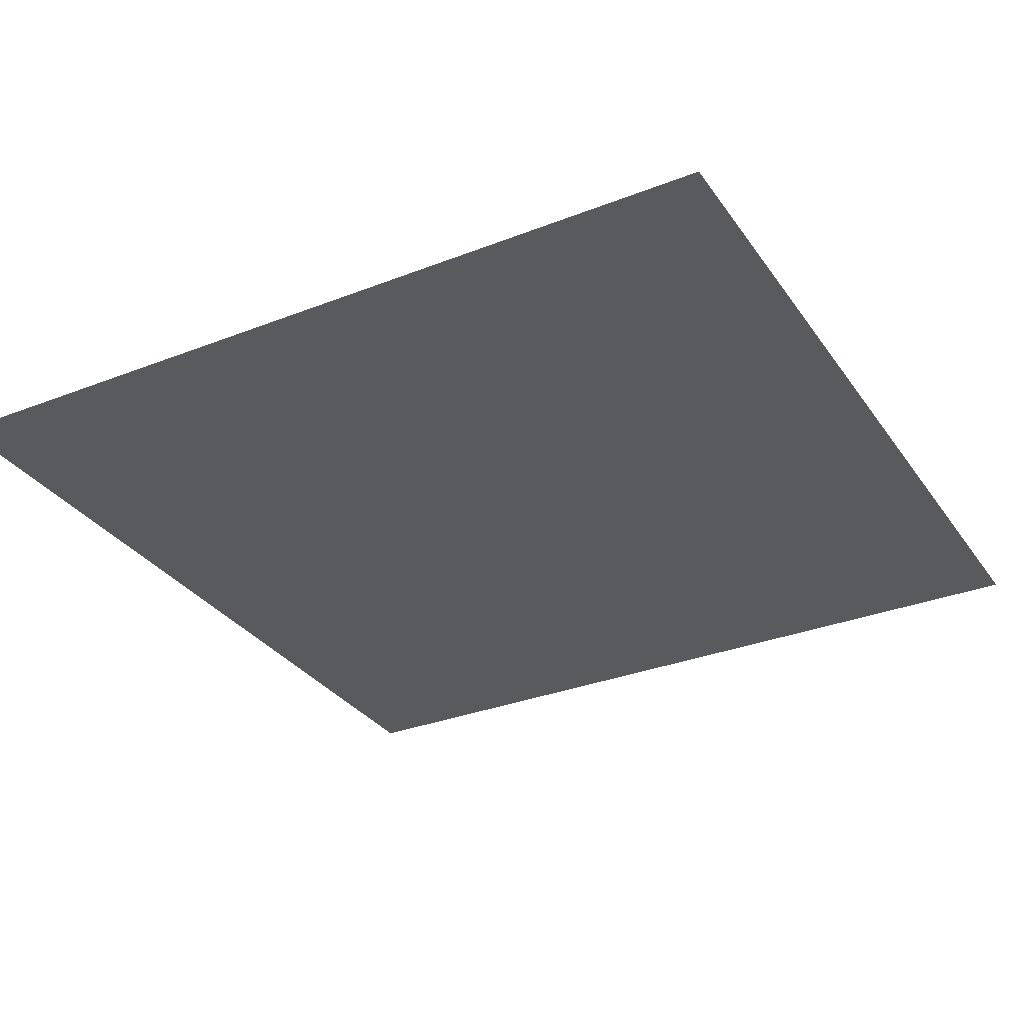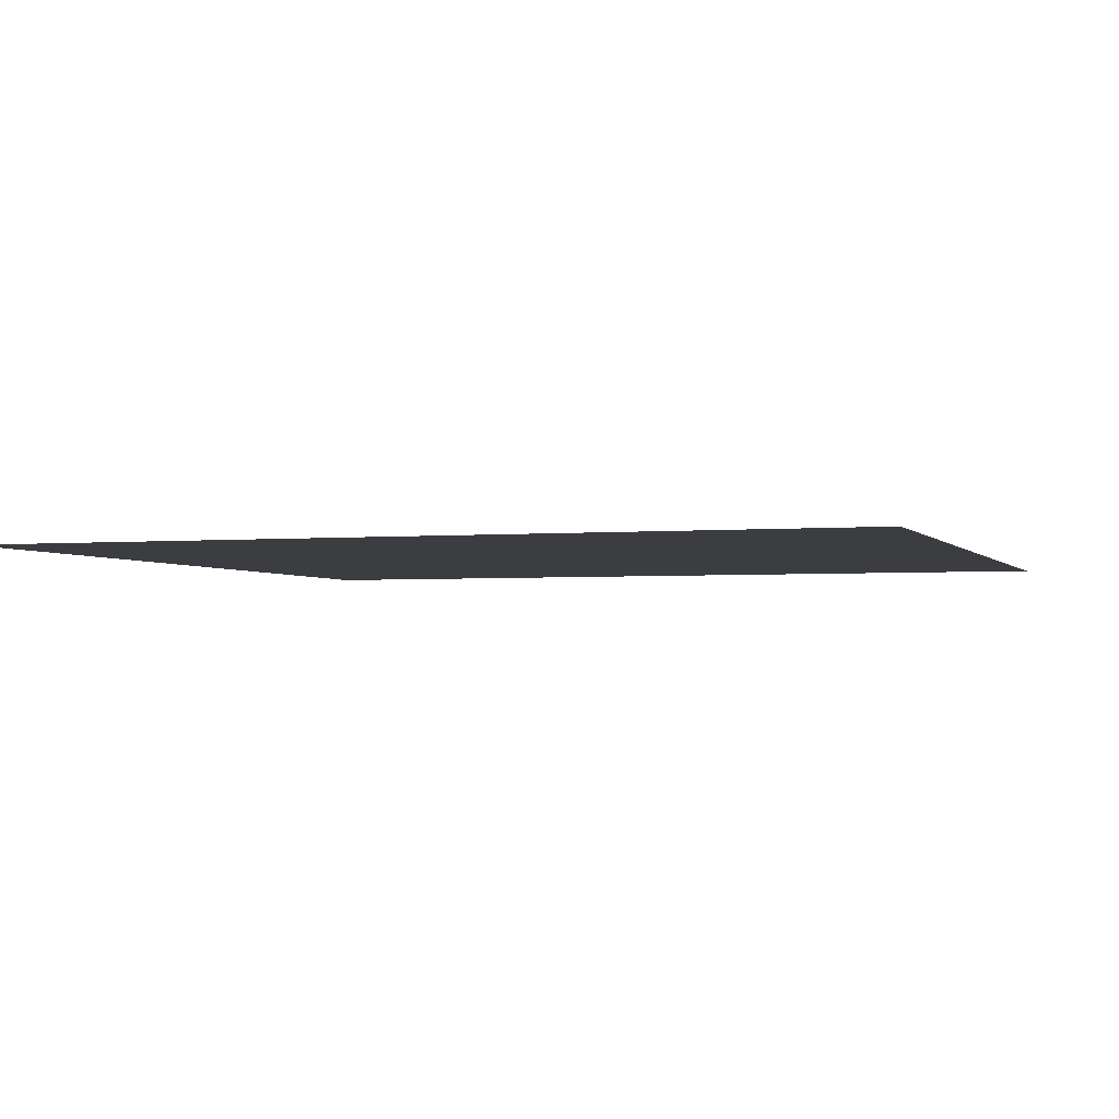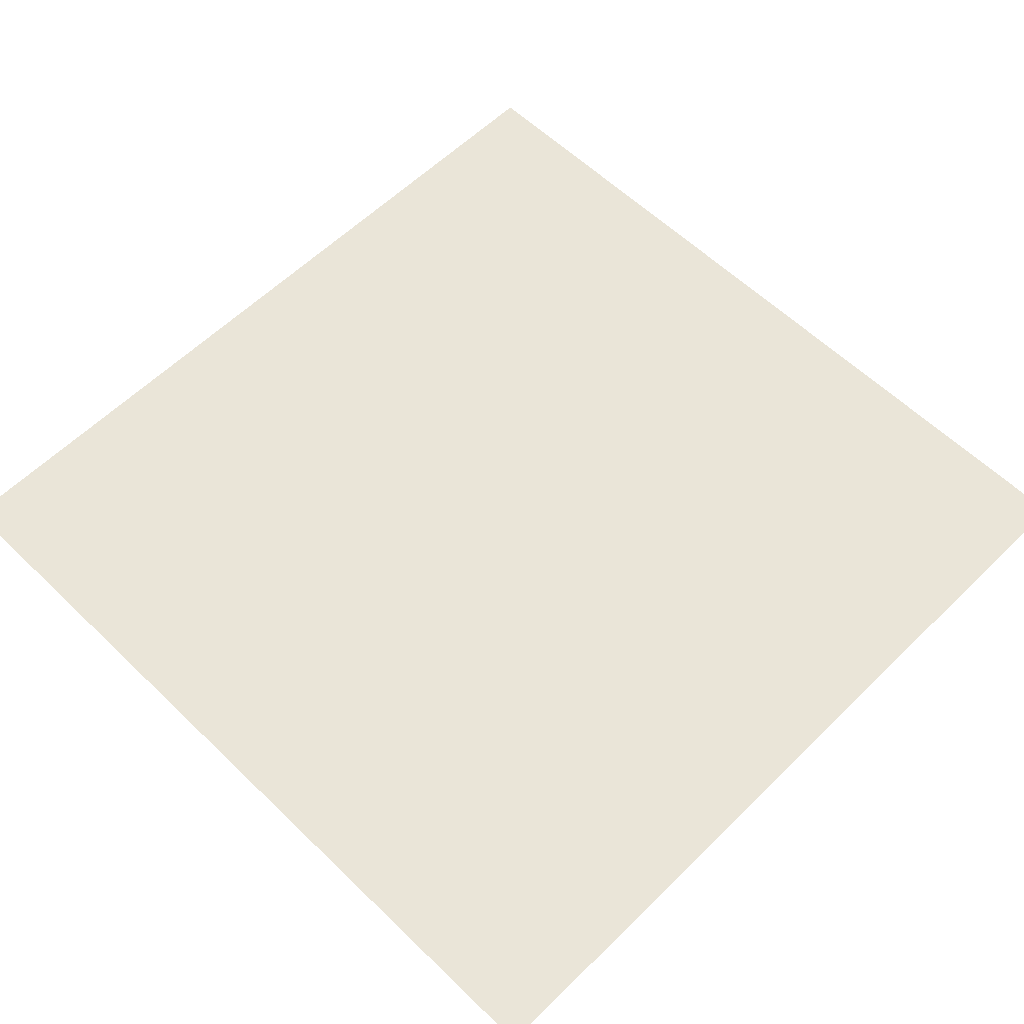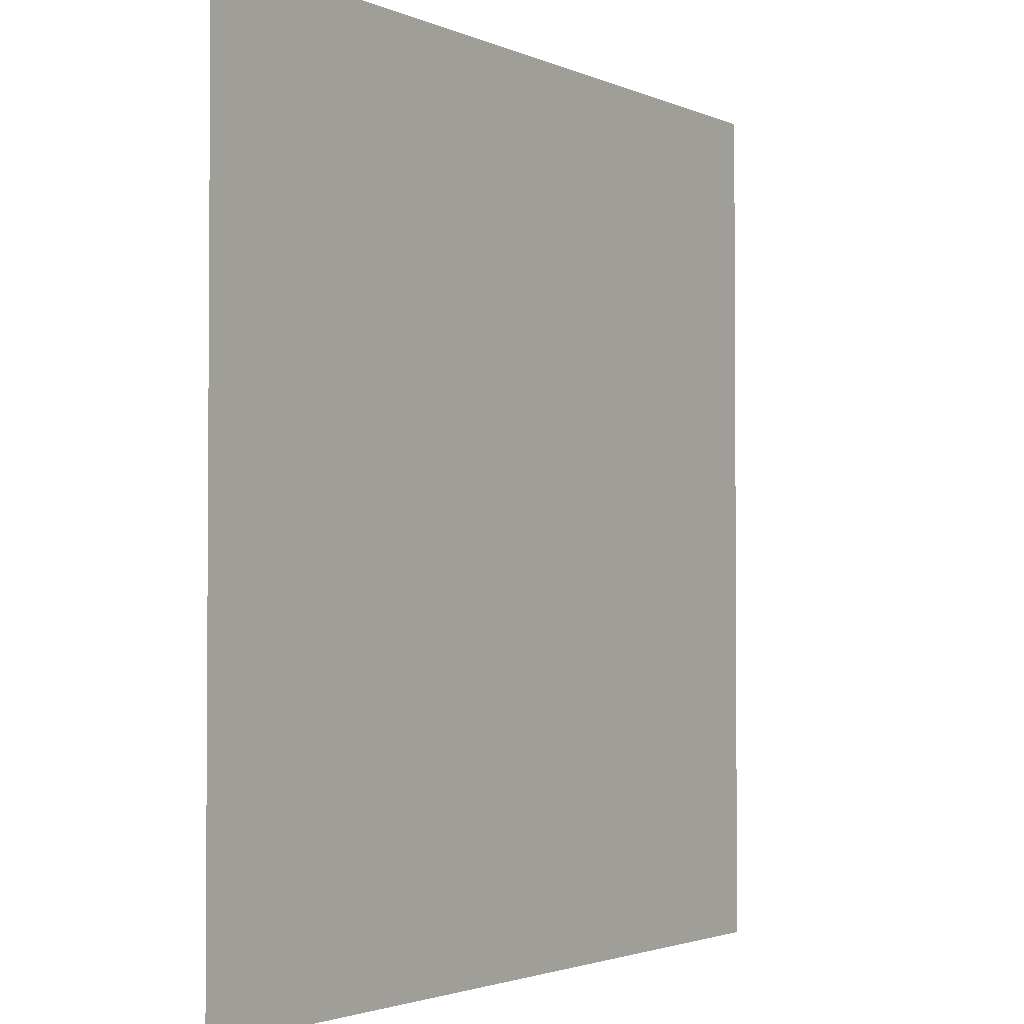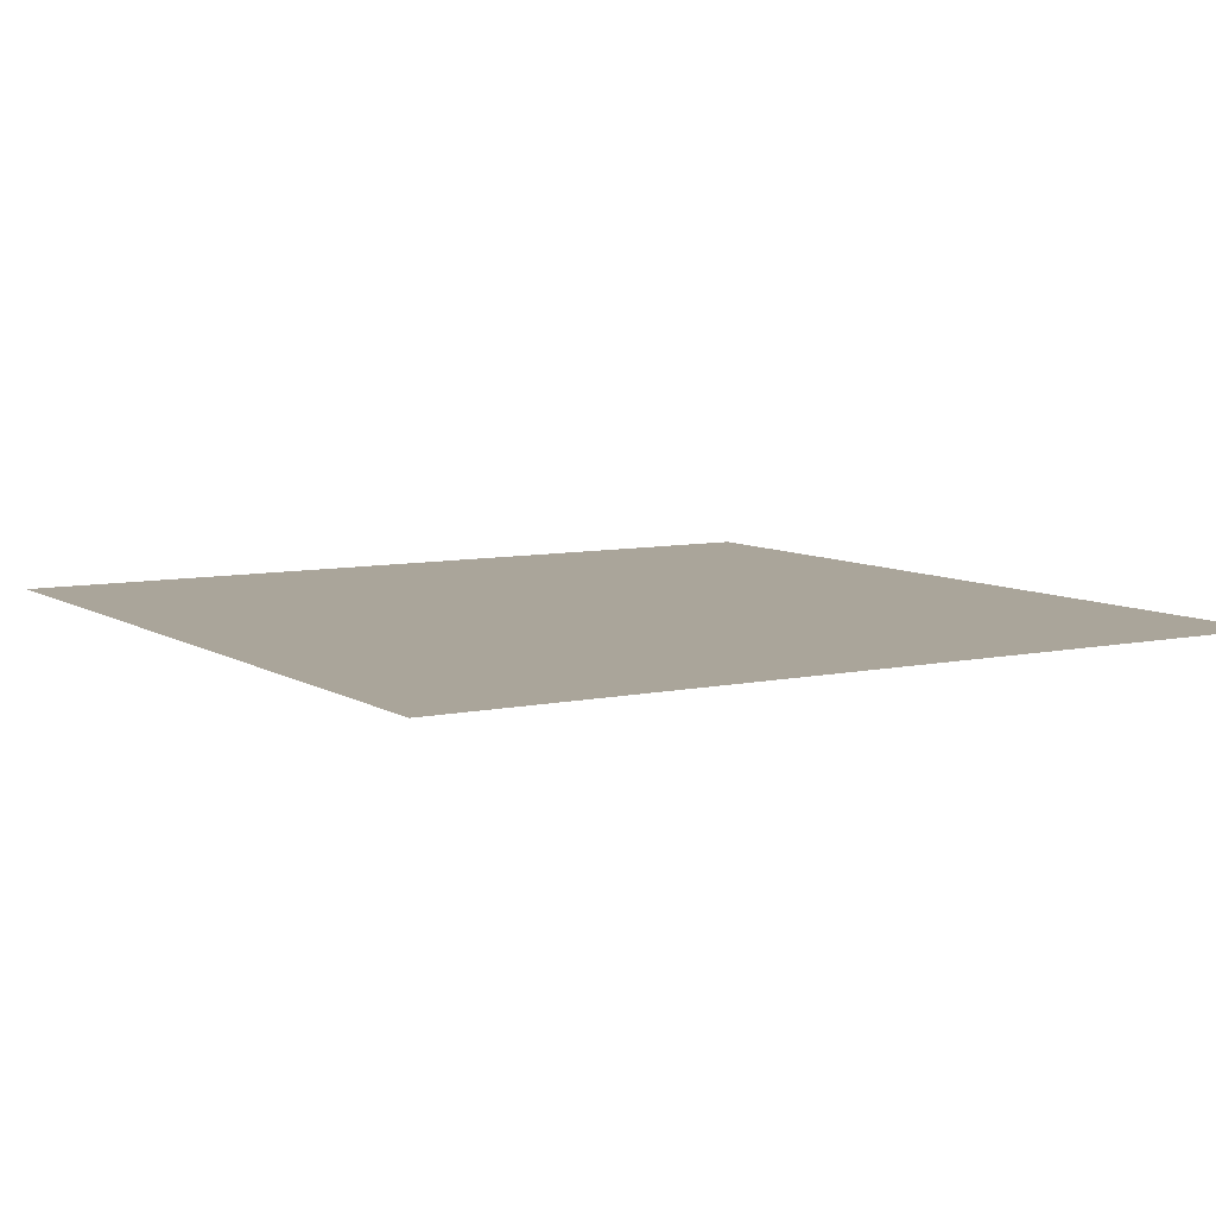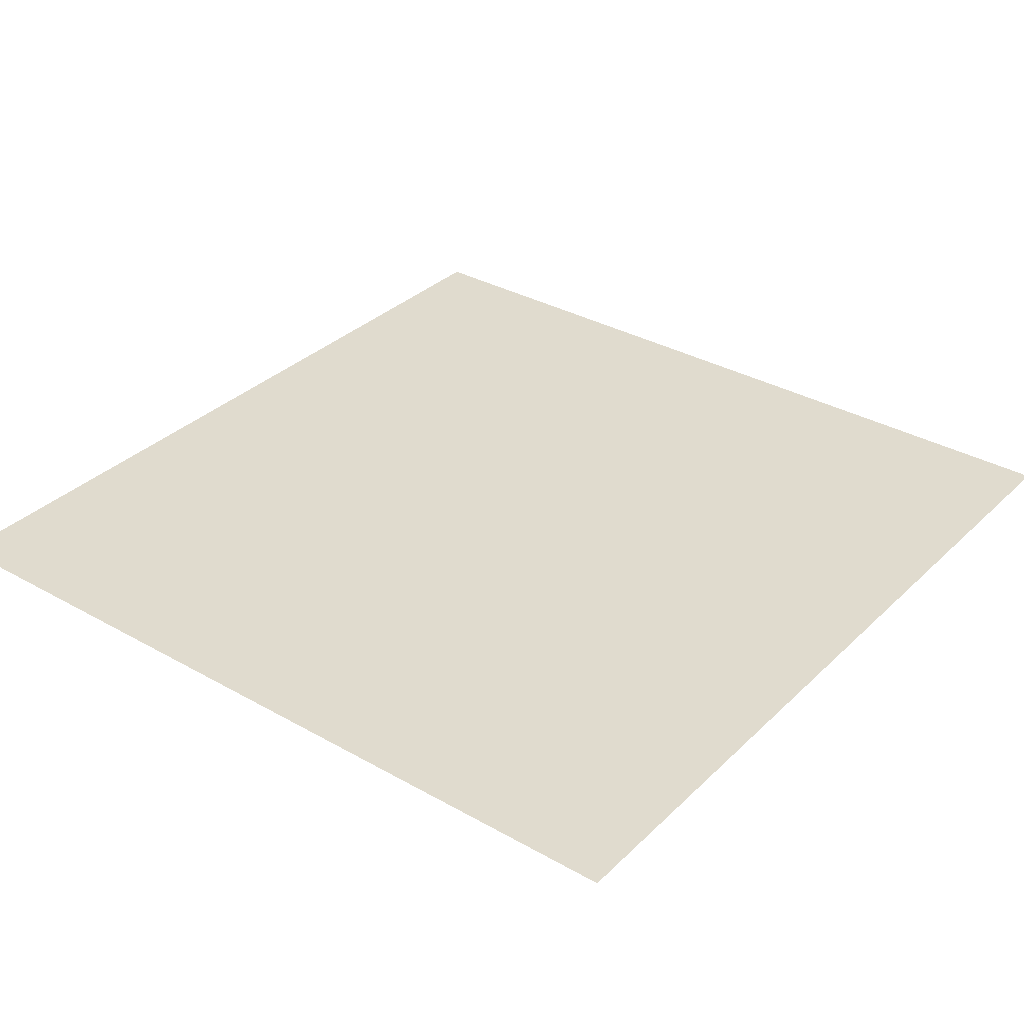
<metadata>
{"format":"obj","ext":"obj","renderer":"f3d","projection":"perspective","resolution":1024,"background":"white","views":[{"elev":-31.5,"azim":119.0,"up":"+Y"},{"elev":-2.8,"azim":108.3,"up":"+Y"},{"elev":59.1,"azim":134.8,"up":"+Y"},{"elev":-2.3,"azim":-56.4,"up":"+Z"},{"elev":7.7,"azim":-31.4,"up":"+Y"},{"elev":33.4,"azim":-142.2,"up":"+Y"}]}
</metadata>
<code>
o plane
v -1 0 -1
v 1 -0 1
v 1 0 -1
v -1 -0 1
v 1 0 0
v 0 0 0
v 0 0 -1
v -1 0 0
v 0 -0 1
v 1 0 -0.5
v 0.5 -0 0.5
v 0.5 0 -1
v -1 -0 0.5
v -0.5 -0 1
v 1 -0 0.5
v -0.5 0 -0.5
v -0.5 0 -1
v -1 0 -0.5
v 0.5 -0 1
v 0 -0 0.5
v -0.5 0 0
v -0.5 -0 0.5
v 0.5 0 -0.5
v 0 0 -0.5
v 0.5 0 0
v 1 0 -0.75
v 0.75 -0 0.75
v 0.75 0 -1
v -1 -0 0.75
v -0.75 -0 1
v 1 -0 0.25
v -0.25 0 -0.25
v -0.25 0 -1
v -1 0 -0.25
v 0.25 -0 1
v 0 -0 0.75
v -0.75 0 0
v -0.75 -0 0.25
v 0.75 0 -0.25
v 0 0 -0.25
v 0.25 0 0
v 1 0 -0.25
v 0.25 -0 0.25
v 0.25 0 -1
v -1 -0 0.25
v -0.25 -0 1
v 1 -0 0.75
v -0.75 0 -0.75
v -0.75 0 -1
v -1 0 -0.75
v 0.75 -0 1
v 0 -0 0.25
v -0.25 0 0
v -0.25 -0 0.75
v 0.25 0 -0.75
v 0 0 -0.75
v 0.75 0 0
v 0.75 -0 0.25
v 0.5 -0 0.25
v 0.75 -0 0.5
v 0.5 0 -0.25
v 0.25 0 -0.5
v 0.25 0 -0.25
v 0.75 0 -0.75
v 0.5 0 -0.75
v 0.75 0 -0.5
v -0.5 -0 0.75
v -0.75 -0 0.5
v -0.75 -0 0.75
v -0.25 -0 0.5
v -0.25 -0 0.25
v -0.5 -0 0.25
v 0.5 -0 0.75
v 0.25 -0 0.5
v 0.25 -0 0.75
v -0.5 0 -0.25
v -0.75 0 -0.5
v -0.75 0 -0.25
v -0.25 0 -0.75
v -0.5 0 -0.75
v -0.25 0 -0.5
f 1 48 49
f 1 50 48
f 6 52 43
f 6 53 52
f 8 45 38
f 7 55 44
f 7 56 55
f 6 43 41
f 25 58 57
f 25 59 58
f 11 27 60
f 23 61 39
f 23 62 61
f 24 40 63
f 12 64 28
f 12 65 64
f 23 39 66
f 22 67 54
f 22 68 67
f 13 29 69
f 20 70 36
f 20 71 70
f 21 37 72
f 11 73 27
f 11 74 73
f 20 36 75
f 16 76 32
f 16 77 76
f 18 34 78
f 17 79 33
f 17 80 79
f 16 32 81
f 81 40 24
f 81 32 40
f 32 6 40
f 79 81 24
f 79 80 81
f 80 16 81
f 33 56 7
f 33 79 56
f 79 24 56
f 78 37 21
f 78 34 37
f 34 8 37
f 76 78 21
f 76 77 78
f 77 18 78
f 32 53 6
f 32 76 53
f 76 21 53
f 75 35 19
f 75 36 35
f 36 9 35
f 73 75 19
f 73 74 75
f 74 20 75
f 27 51 2
f 27 73 51
f 73 19 51
f 72 38 22
f 72 37 38
f 37 8 38
f 70 72 22
f 70 71 72
f 71 21 72
f 36 54 9
f 36 70 54
f 70 22 54
f 69 30 14
f 69 29 30
f 29 4 30
f 67 69 14
f 67 68 69
f 68 13 69
f 54 46 9
f 54 67 46
f 67 14 46
f 66 42 10
f 66 39 42
f 39 5 42
f 64 66 10
f 64 65 66
f 65 23 66
f 28 26 3
f 28 64 26
f 64 10 26
f 63 41 25
f 63 40 41
f 40 6 41
f 61 63 25
f 61 62 63
f 62 24 63
f 39 57 5
f 39 61 57
f 61 25 57
f 60 47 15
f 60 27 47
f 27 2 47
f 58 60 15
f 58 59 60
f 59 11 60
f 57 31 5
f 57 58 31
f 58 15 31
f 41 59 25
f 41 43 59
f 43 11 59
f 55 62 23
f 55 56 62
f 56 24 62
f 44 65 12
f 44 55 65
f 55 23 65
f 38 68 22
f 38 45 68
f 45 13 68
f 52 71 20
f 52 53 71
f 53 21 71
f 43 74 11
f 43 52 74
f 52 20 74
f 48 77 16
f 48 50 77
f 50 18 77
f 49 80 17
f 49 48 80
f 48 16 80

</code>
